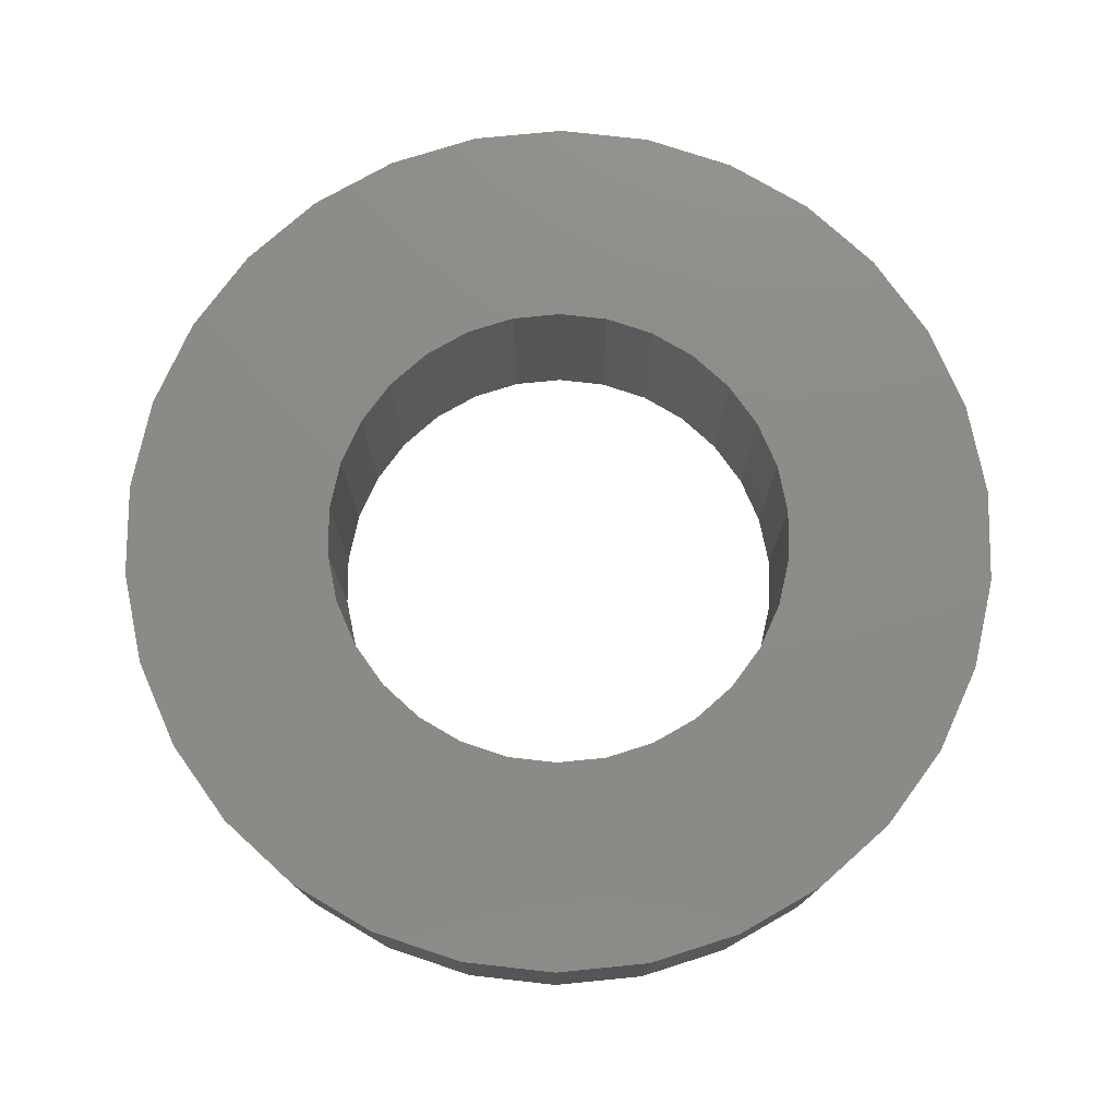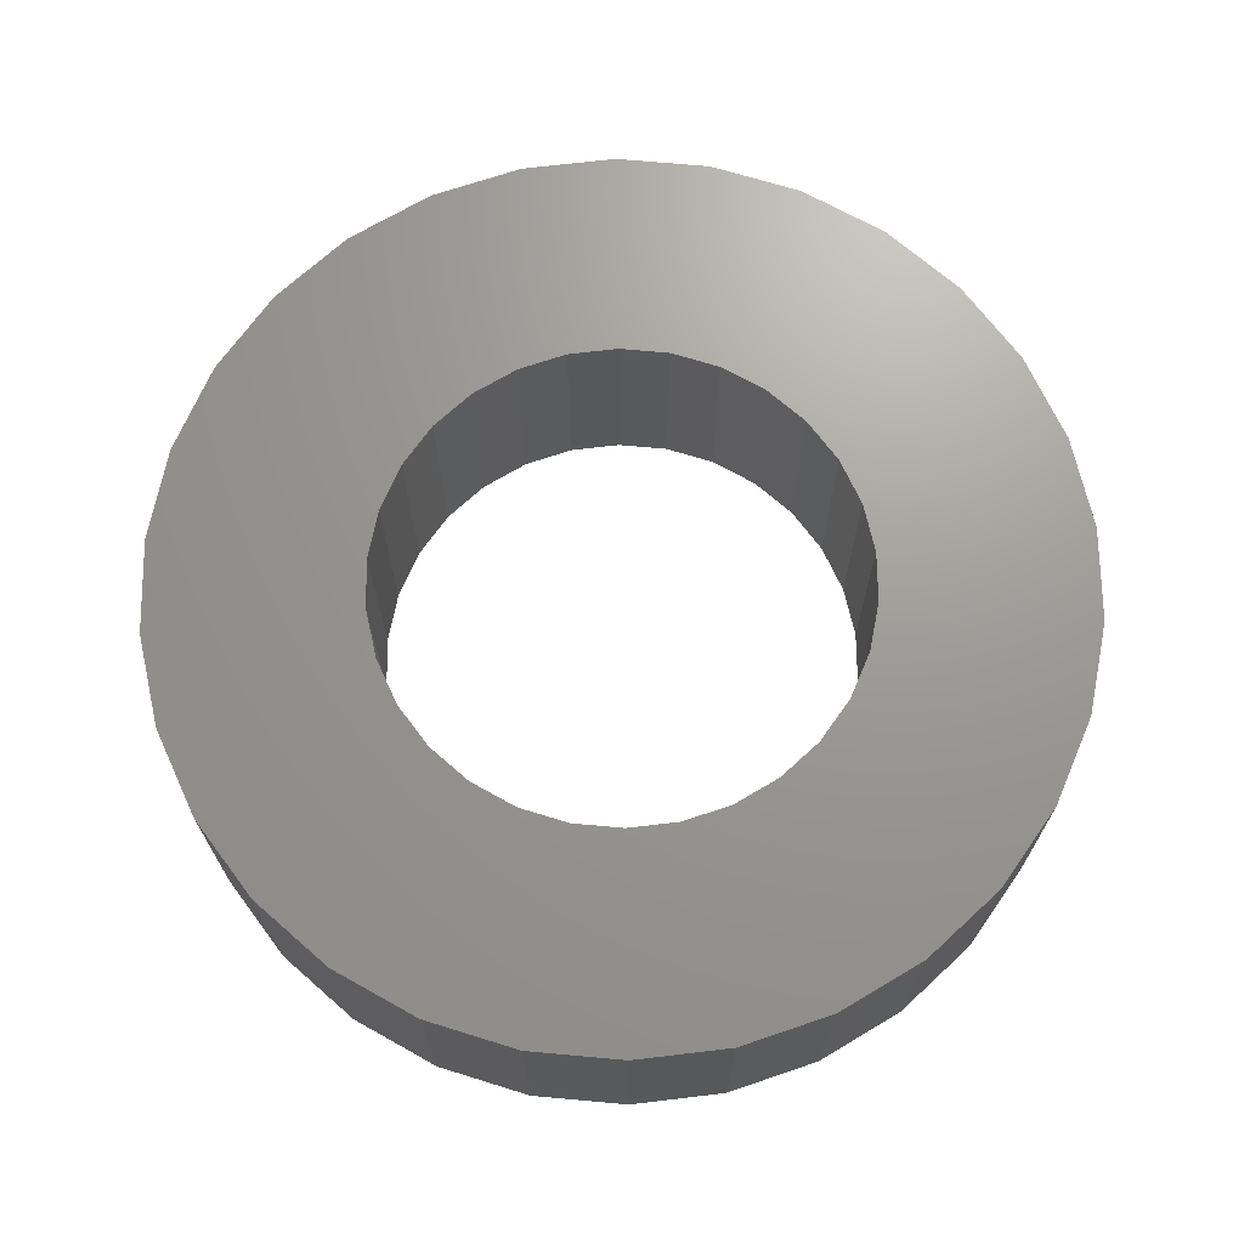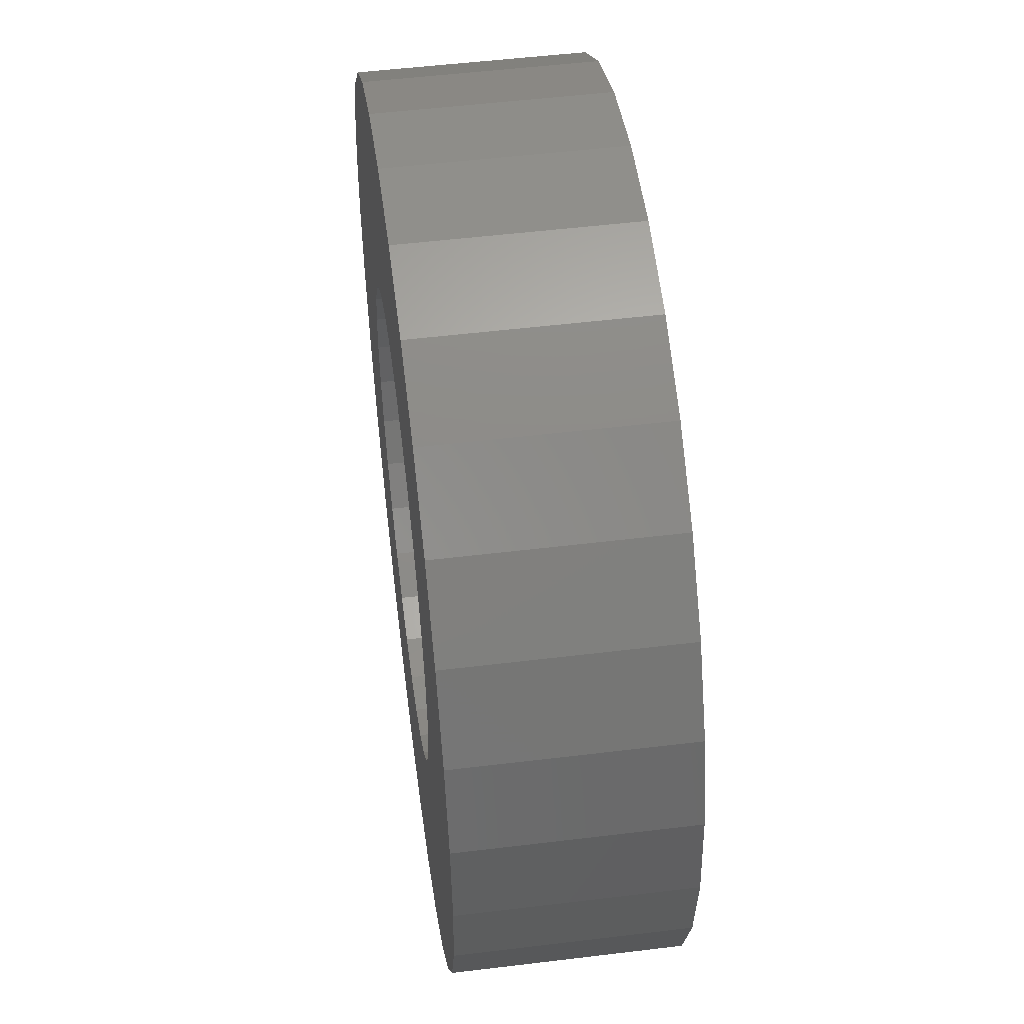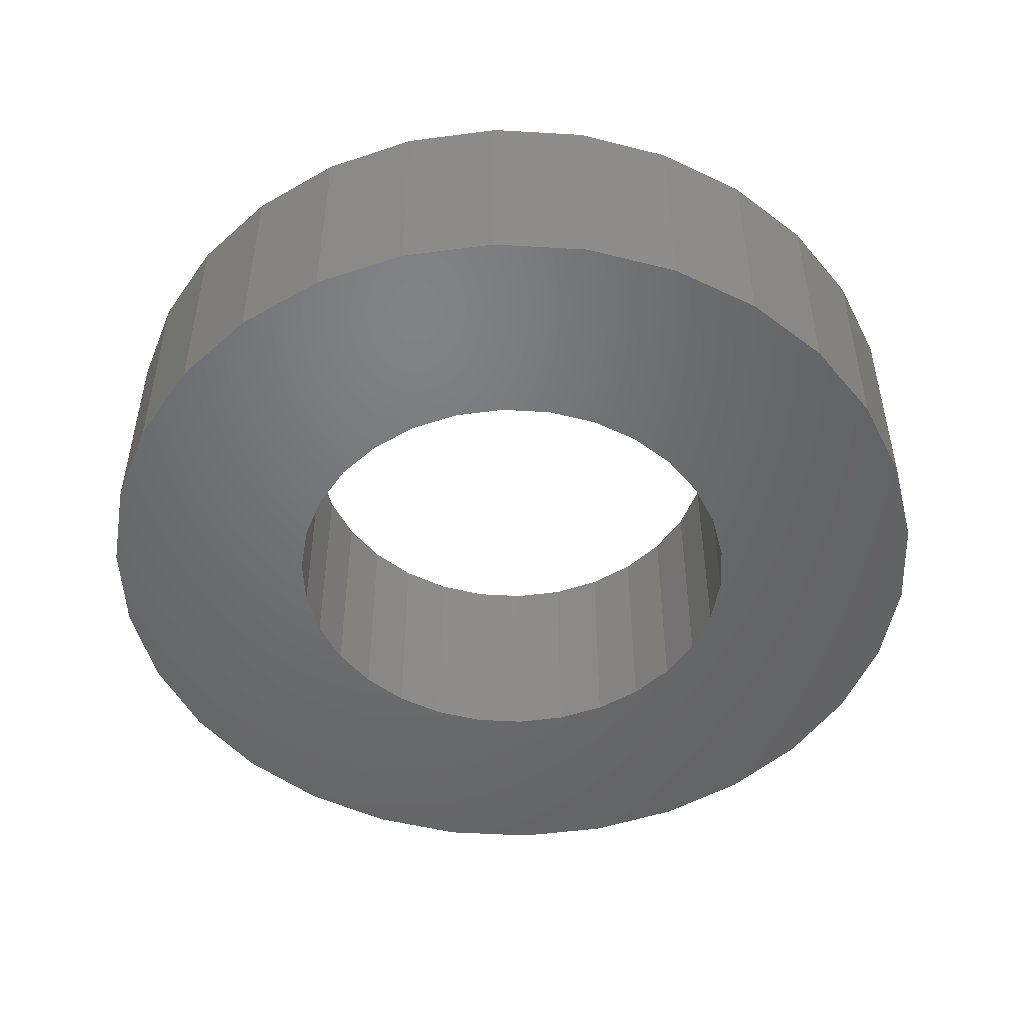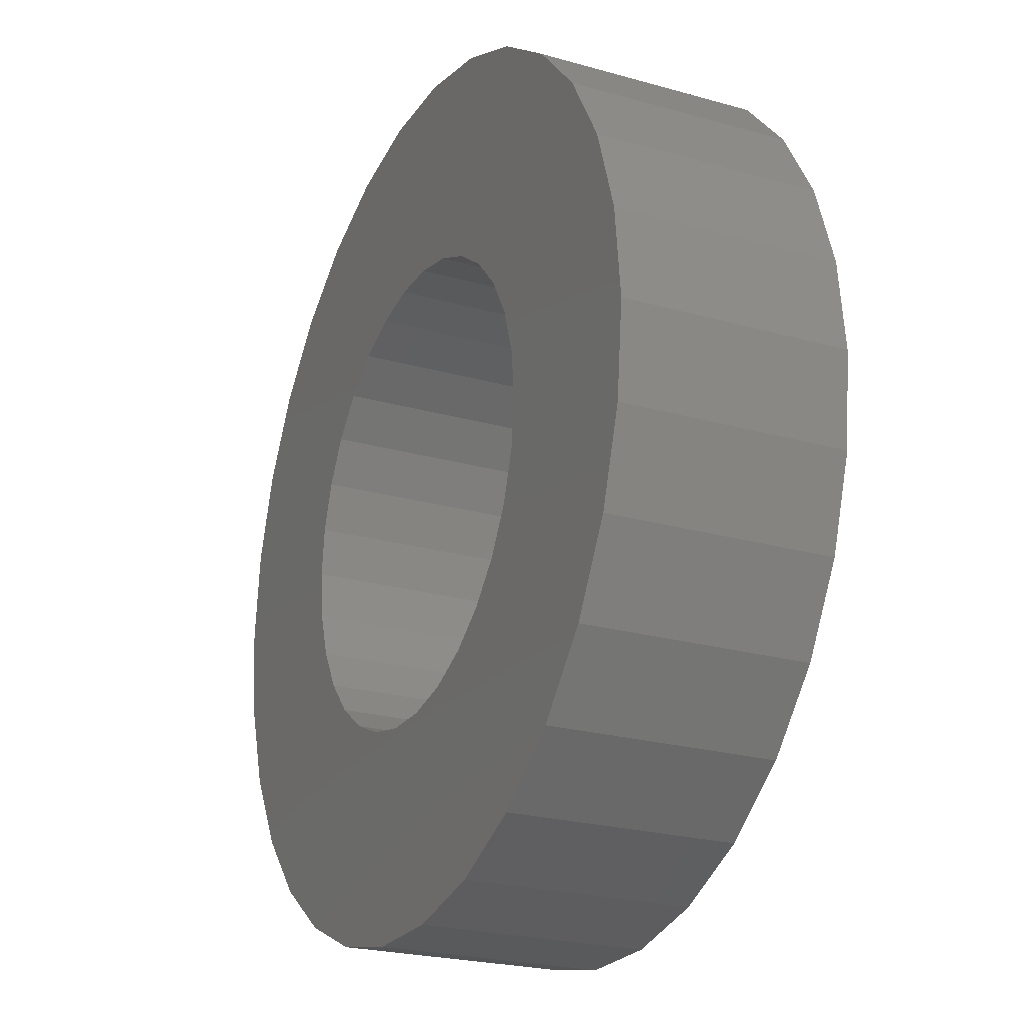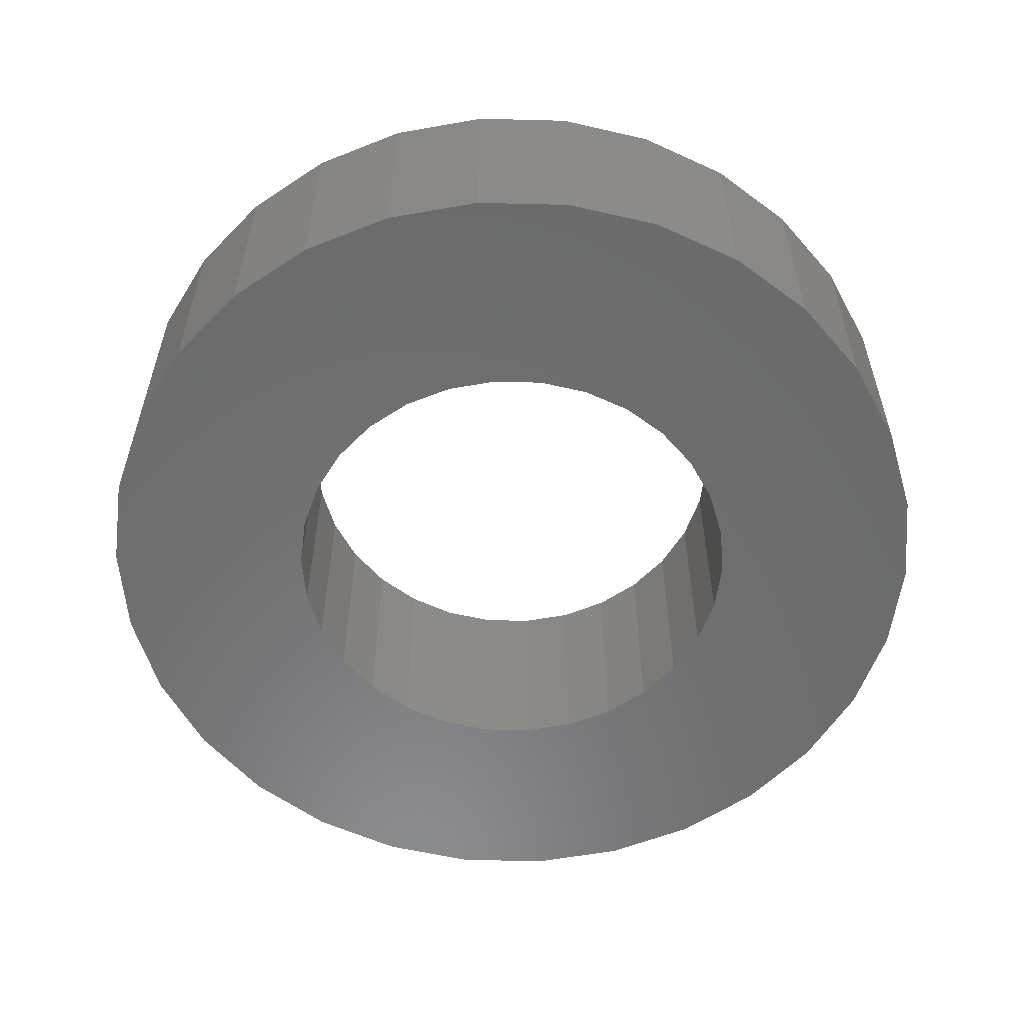
<metadata>
{"format":"stl","ext":"stl","renderer":"f3d","projection":"perspective","resolution":1024,"background":"white","views":[{"elev":76.4,"azim":-5.6,"up":"+Z"},{"elev":69.6,"azim":-126.8,"up":"+Z"},{"elev":51.9,"azim":-97.5,"up":"+Y"},{"elev":-49.5,"azim":-39.7,"up":"+Z"},{"elev":-23.5,"azim":64.5,"up":"+Y"},{"elev":-57.3,"azim":166.5,"up":"+Z"}]}
</metadata>
<code>
# stl→obj: 120 verts, 240 faces
v 2.741 1.22 1.5
v 2.427 1.763 0
v 2.427 1.763 1.5
v 2.741 1.22 0
v -3 0 0
v -2.934 0.6237 1.5
v -2.934 0.6237 0
v -3 0 1.5
v 2.007 2.229 0
v 2.007 2.229 1.5
v -0.9271 2.853 0
v -1.5 2.598 1.5
v -0.9271 2.853 1.5
v -1.5 2.598 0
v -2.741 1.22 1.5
v -2.741 1.22 0
v 2.934 -0.6237 1.5
v 3 0 0
v 3 0 1.5
v 2.934 -0.6237 0
v 1.5 2.598 1.5
v 1.5 2.598 0
v 0.3136 2.984 0
v -0.3136 2.984 1.5
v 0.3136 2.984 1.5
v -0.3136 2.984 0
v 0.9271 2.853 1.5
v 0.9271 2.853 0
v 1.6 0 1.5
v 2.934 0.6237 1.5
v 1.565 0.3327 1.5
v 1.462 0.6508 1.5
v 1.565 -0.3327 1.5
v 1.294 0.9405 1.5
v 2.741 -1.22 1.5
v 1.462 -0.6508 1.5
v 1.071 1.189 1.5
v 0.8 1.386 1.5
v 0.4944 1.522 1.5
v 0.1672 1.591 1.5
v -0.1672 1.591 1.5
v -0.4944 1.522 1.5
v -0.8 1.386 1.5
v -1.071 1.189 1.5
v -2.007 2.229 1.5
v -1.294 0.9405 1.5
v -2.427 1.763 1.5
v -1.462 0.6508 1.5
v 2.427 -1.763 1.5
v 1.294 -0.9405 1.5
v 2.007 -2.229 1.5
v 1.071 -1.189 1.5
v 1.5 -2.598 1.5
v 0.8 -1.386 1.5
v 0.9271 -2.853 1.5
v 0.4944 -1.522 1.5
v 0.3136 -2.984 1.5
v 0.1672 -1.591 1.5
v -0.1672 -1.591 1.5
v -0.3136 -2.984 1.5
v -0.4944 -1.522 1.5
v -0.9271 -2.853 1.5
v -0.8 -1.386 1.5
v -1.5 -2.598 1.5
v -1.071 -1.189 1.5
v -2.007 -2.229 1.5
v -1.294 -0.9405 1.5
v -2.427 -1.763 1.5
v -1.462 -0.6508 1.5
v -2.741 -1.22 1.5
v -1.565 -0.3327 1.5
v -2.934 -0.6237 1.5
v -1.6 0 1.5
v -1.565 0.3327 1.5
v -2.427 1.763 0
v -2.007 2.229 0
v 2.934 0.6237 0
v -2.934 -0.6237 0
v 1.5 -2.598 0
v 2.007 -2.229 0
v 2.741 -1.22 0
v 2.427 -1.763 0
v 0.3136 -2.984 0
v 0.9271 -2.853 0
v -2.427 -1.763 0
v -2.741 -1.22 0
v 1.6 0 0
v 1.565 -0.3327 0
v 1.462 -0.6508 0
v 1.565 0.3327 0
v 1.294 -0.9405 0
v 1.462 0.6508 0
v 1.071 -1.189 0
v 0.8 -1.386 0
v 0.4944 -1.522 0
v 0.1672 -1.591 0
v -0.1672 -1.591 0
v -0.3136 -2.984 0
v -0.4944 -1.522 0
v -0.9271 -2.853 0
v -0.8 -1.386 0
v -1.5 -2.598 0
v -1.071 -1.189 0
v -2.007 -2.229 0
v -1.294 -0.9405 0
v -1.462 -0.6508 0
v 1.294 0.9405 0
v 1.071 1.189 0
v 0.8 1.386 0
v 0.4944 1.522 0
v 0.1672 1.591 0
v -0.1672 1.591 0
v -0.4944 1.522 0
v -0.8 1.386 0
v -1.071 1.189 0
v -1.294 0.9405 0
v -1.462 0.6508 0
v -1.565 0.3327 0
v -1.6 0 0
v -1.565 -0.3327 0
f 1 2 3
f 2 1 4
f 5 6 7
f 6 5 8
f 3 9 10
f 9 3 2
f 11 12 13
f 12 11 14
f 7 15 16
f 15 7 6
f 17 18 19
f 18 17 20
f 9 21 10
f 21 9 22
f 23 24 25
f 24 23 26
f 22 27 21
f 27 22 28
f 29 19 30
f 31 30 1
f 19 29 17
f 32 1 3
f 33 17 29
f 34 3 10
f 17 33 35
f 36 35 33
f 30 31 29
f 37 10 21
f 1 32 31
f 3 34 32
f 10 37 34
f 38 21 27
f 21 38 37
f 27 39 38
f 25 39 27
f 25 40 39
f 25 41 40
f 24 41 25
f 24 42 41
f 13 42 24
f 42 13 43
f 12 43 13
f 43 12 44
f 45 44 12
f 44 45 46
f 47 46 45
f 46 47 48
f 15 48 47
f 35 36 49
f 50 49 36
f 49 50 51
f 52 51 50
f 51 52 53
f 54 53 52
f 53 54 55
f 56 55 54
f 56 57 55
f 58 57 56
f 59 57 58
f 59 60 57
f 61 60 59
f 62 61 63
f 61 62 60
f 64 63 65
f 66 65 67
f 68 67 69
f 63 64 62
f 70 69 71
f 72 71 73
f 48 15 74
f 65 66 64
f 6 74 15
f 67 68 66
f 74 6 73
f 69 70 68
f 8 73 6
f 71 72 70
f 73 8 72
f 16 47 75
f 47 16 15
f 14 45 12
f 45 14 76
f 26 13 24
f 13 26 11
f 75 45 76
f 45 75 47
f 19 77 30
f 77 19 18
f 78 8 5
f 8 78 72
f 79 51 53
f 51 79 80
f 30 4 1
f 4 30 77
f 28 25 27
f 25 28 23
f 49 81 35
f 81 49 82
f 83 55 57
f 55 83 84
f 84 53 55
f 53 84 79
f 35 20 17
f 20 35 81
f 85 70 86
f 70 85 68
f 87 18 20
f 88 20 81
f 18 87 77
f 89 81 82
f 90 77 87
f 91 82 80
f 77 90 4
f 92 4 90
f 20 88 87
f 93 80 79
f 81 89 88
f 82 91 89
f 80 93 91
f 94 79 84
f 79 94 93
f 84 95 94
f 83 95 84
f 83 96 95
f 83 97 96
f 98 97 83
f 98 99 97
f 100 99 98
f 99 100 101
f 102 101 100
f 101 102 103
f 104 103 102
f 103 104 105
f 85 105 104
f 105 85 106
f 86 106 85
f 4 92 2
f 107 2 92
f 2 107 9
f 108 9 107
f 9 108 22
f 109 22 108
f 22 109 28
f 110 28 109
f 110 23 28
f 111 23 110
f 112 23 111
f 112 26 23
f 113 26 112
f 11 113 114
f 113 11 26
f 14 114 115
f 76 115 116
f 75 116 117
f 114 14 11
f 16 117 118
f 7 118 119
f 106 86 120
f 115 76 14
f 78 120 86
f 116 75 76
f 120 78 119
f 117 16 75
f 5 119 78
f 118 7 16
f 119 5 7
f 86 72 78
f 72 86 70
f 104 68 85
f 68 104 66
f 100 60 62
f 60 100 98
f 98 57 60
f 57 98 83
f 51 82 49
f 82 51 80
f 102 62 64
f 62 102 100
f 104 64 66
f 64 104 102
f 87 31 90
f 31 87 29
f 73 118 74
f 118 73 119
f 112 40 41
f 40 112 111
f 96 59 58
f 59 96 97
f 107 37 108
f 37 107 34
f 46 115 44
f 115 46 116
f 114 42 43
f 42 114 113
f 89 33 88
f 33 89 36
f 92 34 107
f 34 92 32
f 90 32 92
f 32 90 31
f 110 38 39
f 38 110 109
f 111 39 40
f 39 111 110
f 109 37 38
f 37 109 108
f 48 116 46
f 116 48 117
f 74 117 48
f 117 74 118
f 115 43 44
f 43 115 114
f 113 41 42
f 41 113 112
f 88 29 87
f 29 88 33
f 95 58 56
f 58 95 96
f 91 36 89
f 36 91 50
f 93 54 52
f 54 93 94
f 94 56 54
f 56 94 95
f 65 105 67
f 105 65 103
f 67 106 69
f 106 67 105
f 69 120 71
f 120 69 106
f 71 119 73
f 119 71 120
f 93 50 91
f 50 93 52
f 99 63 61
f 63 99 101
f 101 65 63
f 65 101 103
f 97 61 59
f 61 97 99

</code>
